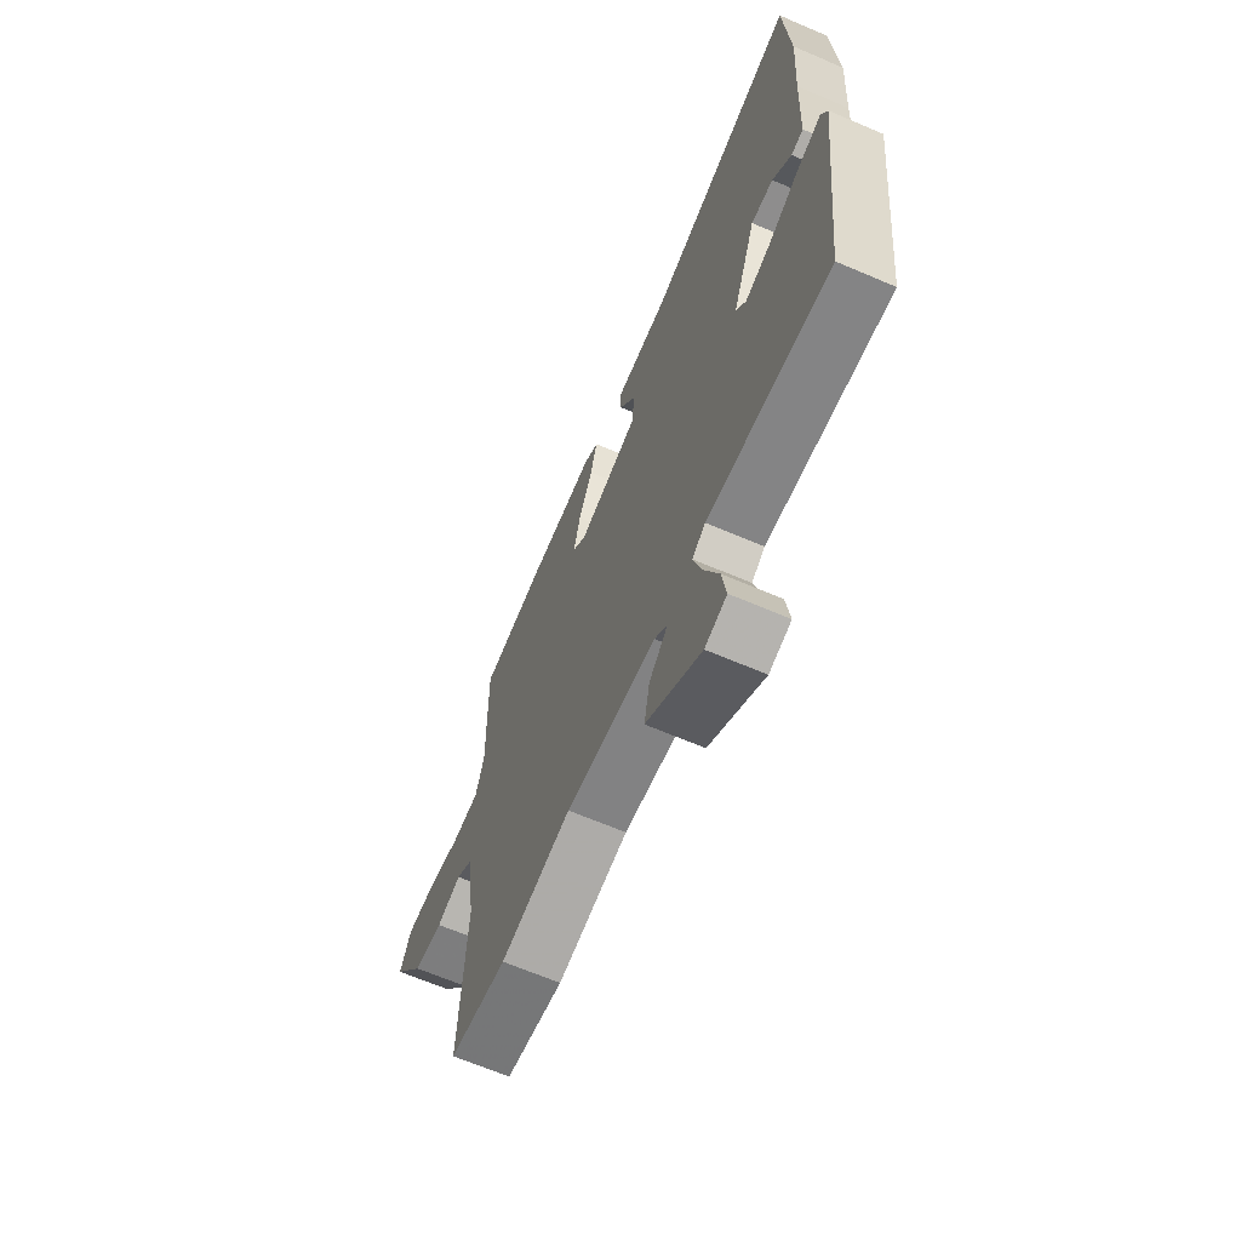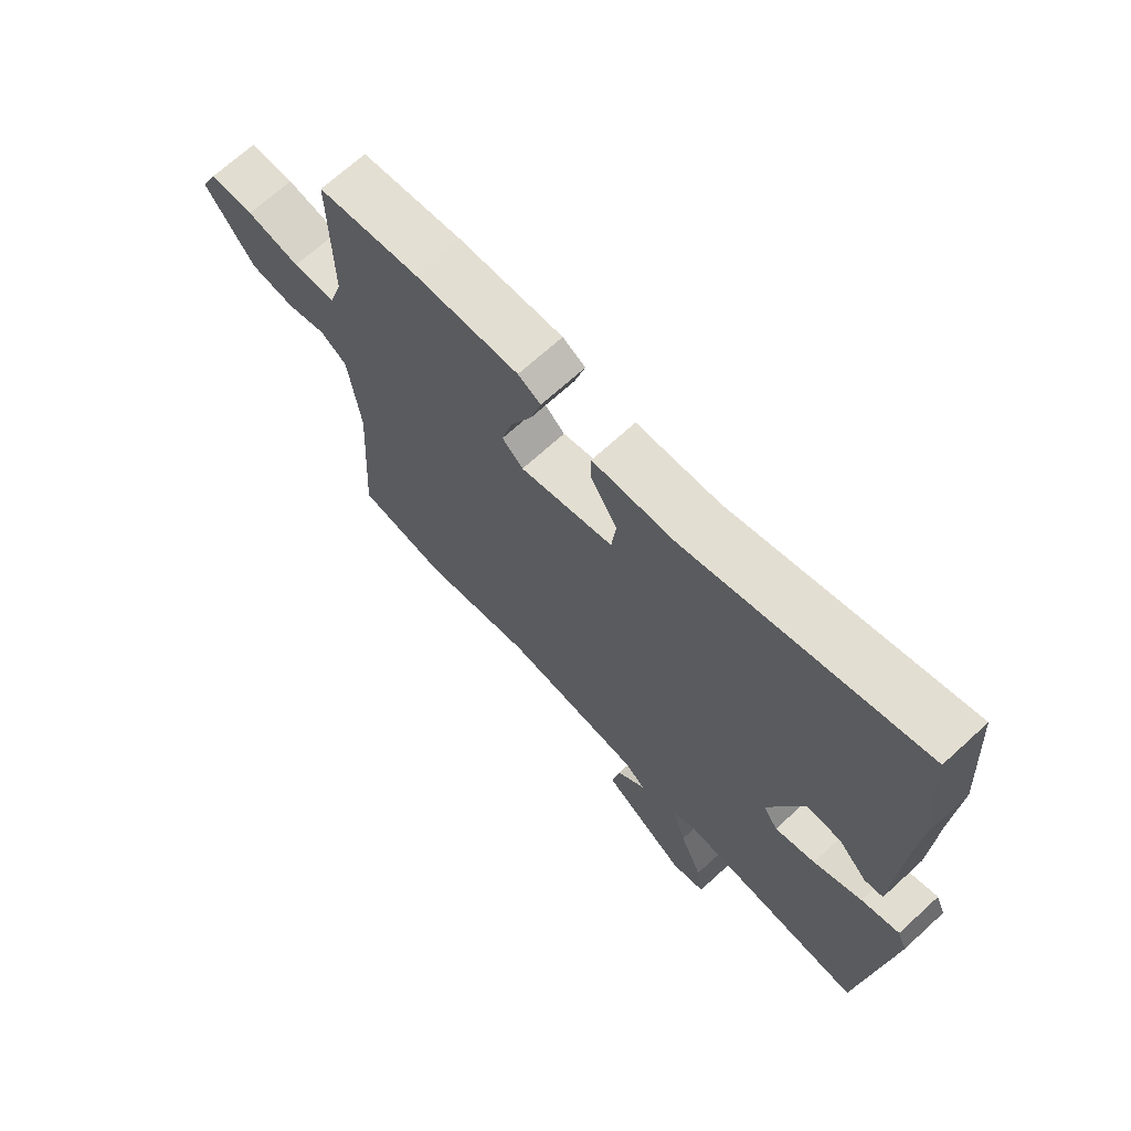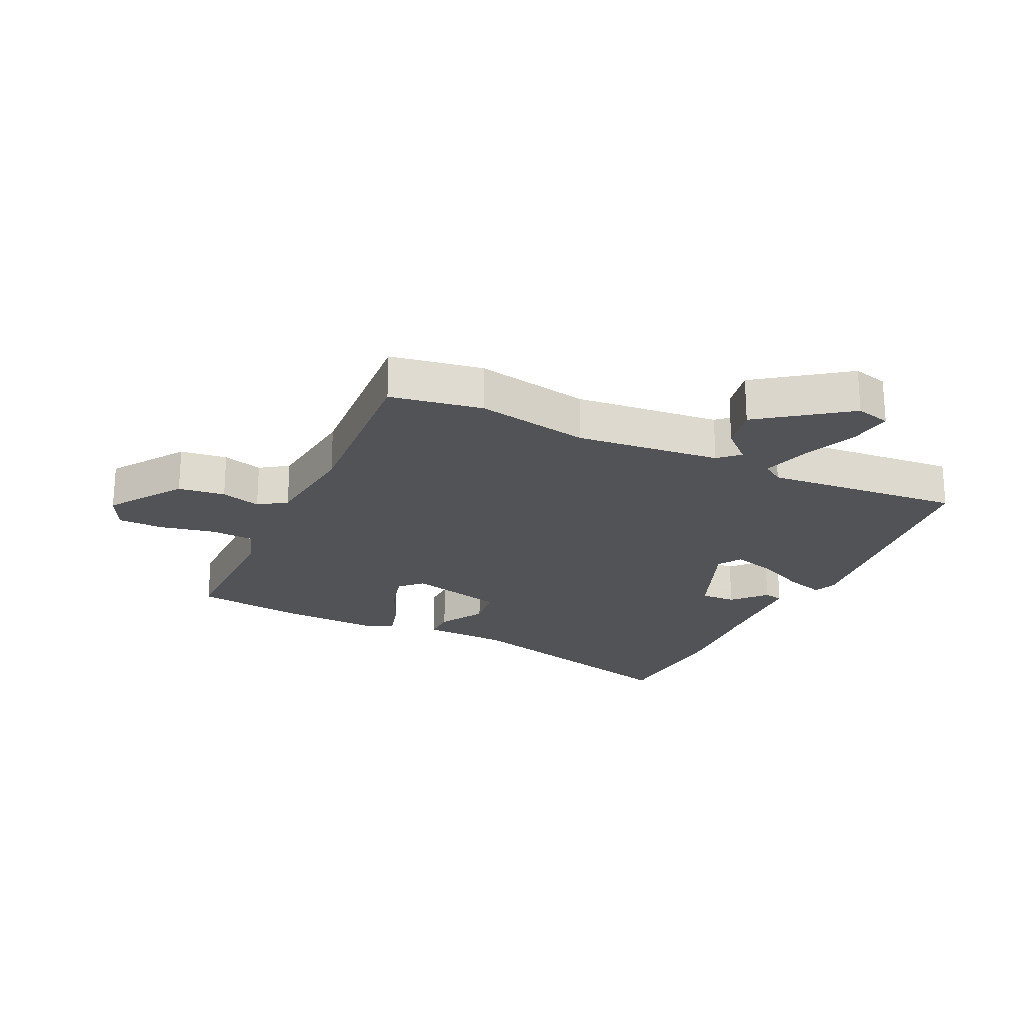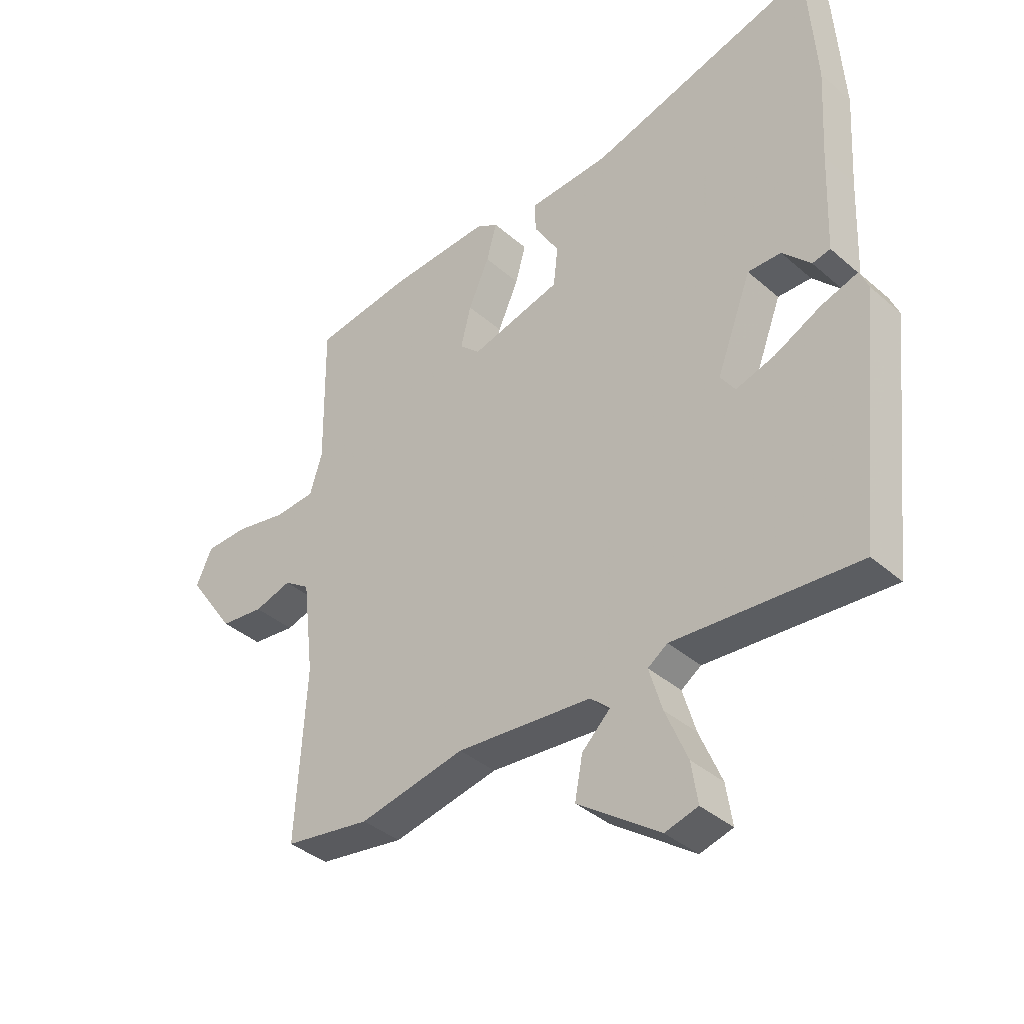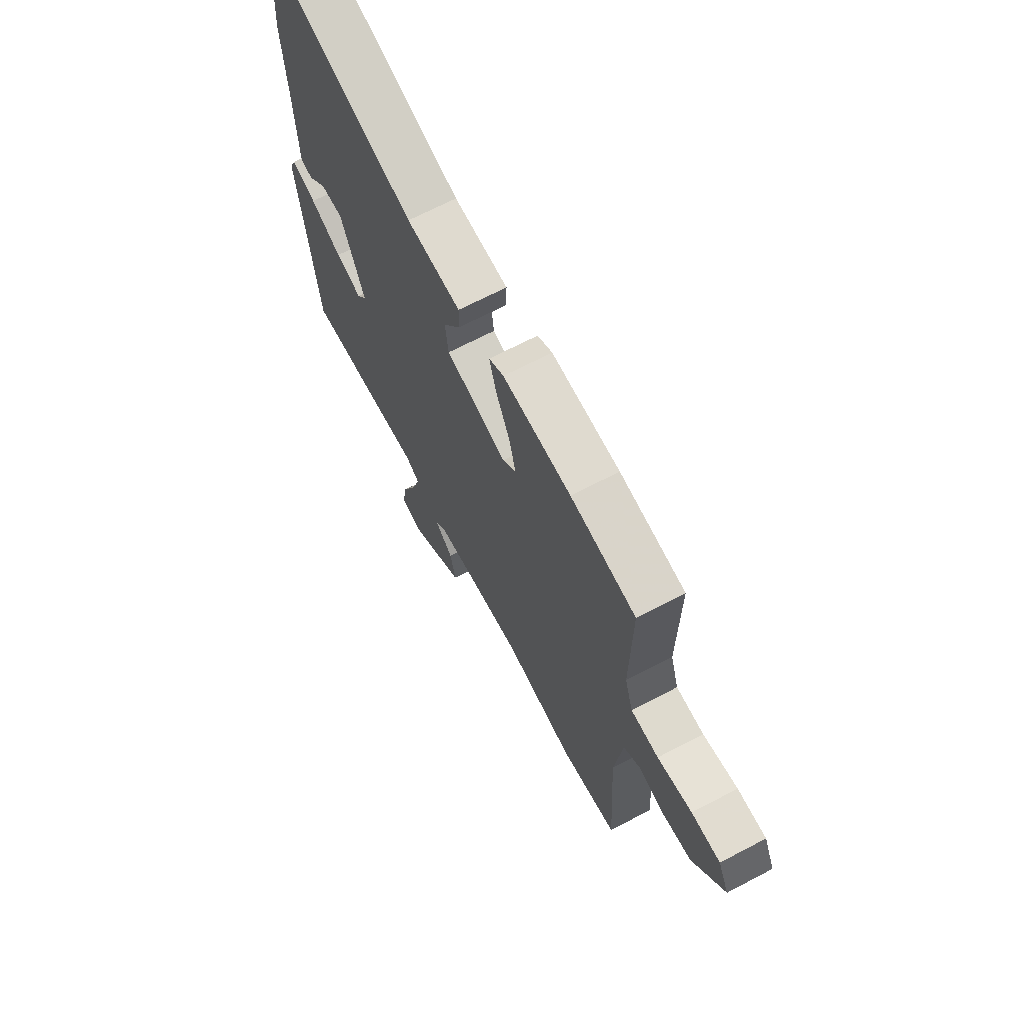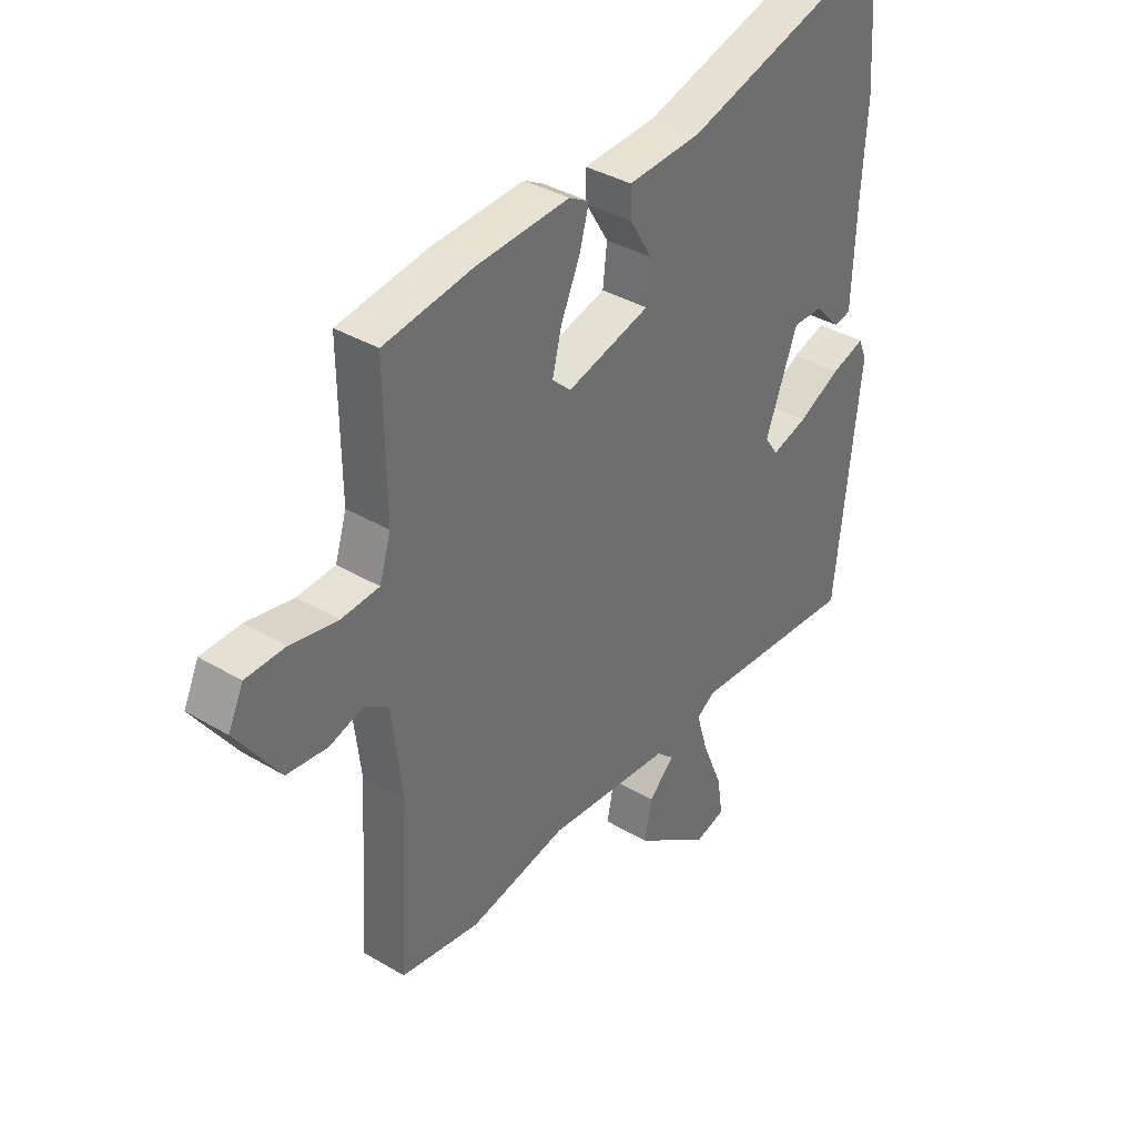
<metadata>
{"format":"obj","ext":"obj","renderer":"f3d","projection":"perspective","resolution":1024,"background":"white","views":[{"elev":-65.6,"azim":-113.3,"up":"+Z"},{"elev":69.2,"azim":-132.5,"up":"+Z"},{"elev":-22.4,"azim":155.4,"up":"+Y"},{"elev":-38.2,"azim":-137.6,"up":"+Z"},{"elev":68.2,"azim":62.3,"up":"+Z"},{"elev":37.1,"azim":127.5,"up":"+Z"}]}
</metadata>
<code>
v 0.543 0.07 -0.493
v 0.39 0.07 -0.517
v 0.202 0.07 -0.479
v -0.038 0.07 -0.5
v -0.072 0.07 -0.531
v -0.022 0.07 -0.579
v -0.008 0.07 -0.652
v -0.154 0.07 -0.756
v -0.212 0.07 -0.74
v -0.201 0.07 -0.668
v -0.162 0.07 -0.575
v -0.139 0.07 -0.498
v -0.174 0.07 -0.474
v -0.5 0.07 -0.498
v -0.547 0.07 -0.068
v -0.531 0.07 -0.03
v -0.466 0.07 -0.051
v -0.383 0.07 -0.092
v -0.314 0.07 -0.113
v -0.288 0.07 -0.075
v -0.35 0.07 0.087
v -0.409 0.07 0.086
v -0.459 0.07 0.033
v -0.491 0.07 0.04
v -0.498 0.07 0.217
v -0.508 0.07 0.383
v -0.492 0.07 0.618
v -0.089 0.07 0.502
v 0.054 0.07 0.494
v 0.053 0.07 0.441
v 0.008 0.07 0.367
v 0.016 0.07 0.296
v 0.177 0.07 0.253
v 0.213 0.07 0.287
v 0.195 0.07 0.359
v 0.158 0.07 0.442
v 0.14 0.07 0.508
v 0.179 0.07 0.53
v 0.359 0.07 0.52
v 0.531 0.07 0.495
v 0.528 0.07 0.239
v 0.55 0.07 0.168
v 0.623 0.07 0.163
v 0.714 0.07 0.181
v 0.79 0.07 0.179
v 0.819 0.07 0.117
v 0.735 0.07 -0.003
v 0.657 0.07 -0.012
v 0.591 0.07 0.008
v 0.545 0.07 -0.023
v 0.525 0.07 -0.19
v 0.543 0 -0.493
v 0.39 0 -0.517
v 0.202 0 -0.479
v -0.038 0 -0.5
v -0.072 0 -0.531
v -0.022 0 -0.579
v -0.008 0 -0.652
v -0.154 0 -0.756
v -0.212 0 -0.74
v -0.201 0 -0.668
v -0.162 0 -0.575
v -0.139 0 -0.498
v -0.174 0 -0.474
v -0.5 0 -0.498
v -0.547 0 -0.068
v -0.531 0 -0.03
v -0.466 0 -0.051
v -0.383 0 -0.092
v -0.314 0 -0.113
v -0.288 0 -0.075
v -0.35 0 0.087
v -0.409 0 0.086
v -0.459 0 0.033
v -0.491 0 0.04
v -0.498 0 0.217
v -0.508 0 0.383
v -0.492 0 0.618
v -0.089 0 0.502
v 0.054 0 0.494
v 0.053 0 0.441
v 0.008 0 0.367
v 0.016 0 0.296
v 0.177 0 0.253
v 0.213 0 0.287
v 0.195 0 0.359
v 0.158 0 0.442
v 0.14 0 0.508
v 0.179 0 0.53
v 0.359 0 0.52
v 0.531 0 0.495
v 0.528 0 0.239
v 0.55 0 0.168
v 0.623 0 0.163
v 0.714 0 0.181
v 0.79 0 0.179
v 0.819 0 0.117
v 0.735 0 -0.003
v 0.657 0 -0.012
v 0.591 0 0.008
v 0.545 0 -0.023
v 0.525 0 -0.19
f 47 48 49
f 46 47 49
f 45 46 49
f 44 45 49
f 43 44 49
f 42 43 49 50
f 41 42 50 51
f 39 40 41
f 38 39 41
f 37 38 41
f 36 37 41
f 35 36 41
f 34 35 41 51
f 28 29 30 31
f 28 31 32
f 27 28 32
f 26 27 32
f 25 26 32
f 22 23 24 25
f 25 32 33
f 22 25 33
f 21 22 33
f 16 17 18
f 15 16 18
f 14 15 18
f 13 14 18
f 12 13 18 19
f 9 10 11
f 8 9 11
f 7 8 11
f 6 7 11
f 5 6 11
f 4 5 11 12
f 12 19 20
f 4 12 20
f 3 4 20
f 1 2 3
f 51 1 3
f 34 51 3
f 33 34 3
f 3 20 21 33
f 100 99 98
f 100 98 97
f 100 97 96
f 100 96 95
f 100 95 94
f 101 100 94 93
f 102 101 93 92
f 92 91 90
f 92 90 89
f 92 89 88
f 92 88 87
f 92 87 86
f 102 92 86 85
f 82 81 80 79
f 83 82 79
f 83 79 78
f 83 78 77
f 83 77 76
f 76 75 74 73
f 84 83 76
f 84 76 73
f 84 73 72
f 69 68 67
f 69 67 66
f 69 66 65
f 69 65 64
f 70 69 64 63
f 62 61 60
f 62 60 59
f 62 59 58
f 62 58 57
f 62 57 56
f 63 62 56 55
f 71 70 63
f 71 63 55
f 71 55 54
f 54 53 52
f 54 52 102
f 54 102 85
f 54 85 84
f 84 72 71 54
f 1 52 53 2
f 2 53 54 3
f 3 54 55 4
f 4 55 56 5
f 5 56 57 6
f 6 57 58 7
f 7 58 59 8
f 8 59 60 9
f 9 60 61 10
f 10 61 62 11
f 11 62 63 12
f 12 63 64 13
f 13 64 65 14
f 14 65 66 15
f 15 66 67 16
f 16 67 68 17
f 17 68 69 18
f 18 69 70 19
f 19 70 71 20
f 20 71 72 21
f 21 72 73 22
f 22 73 74 23
f 23 74 75 24
f 24 75 76 25
f 25 76 77 26
f 26 77 78 27
f 27 78 79 28
f 28 79 80 29
f 29 80 81 30
f 30 81 82 31
f 31 82 83 32
f 32 83 84 33
f 33 84 85 34
f 34 85 86 35
f 35 86 87 36
f 36 87 88 37
f 37 88 89 38
f 38 89 90 39
f 39 90 91 40
f 40 91 92 41
f 41 92 93 42
f 42 93 94 43
f 43 94 95 44
f 44 95 96 45
f 45 96 97 46
f 46 97 98 47
f 47 98 99 48
f 48 99 100 49
f 49 100 101 50
f 50 101 102 51
f 51 102 52 1

</code>
